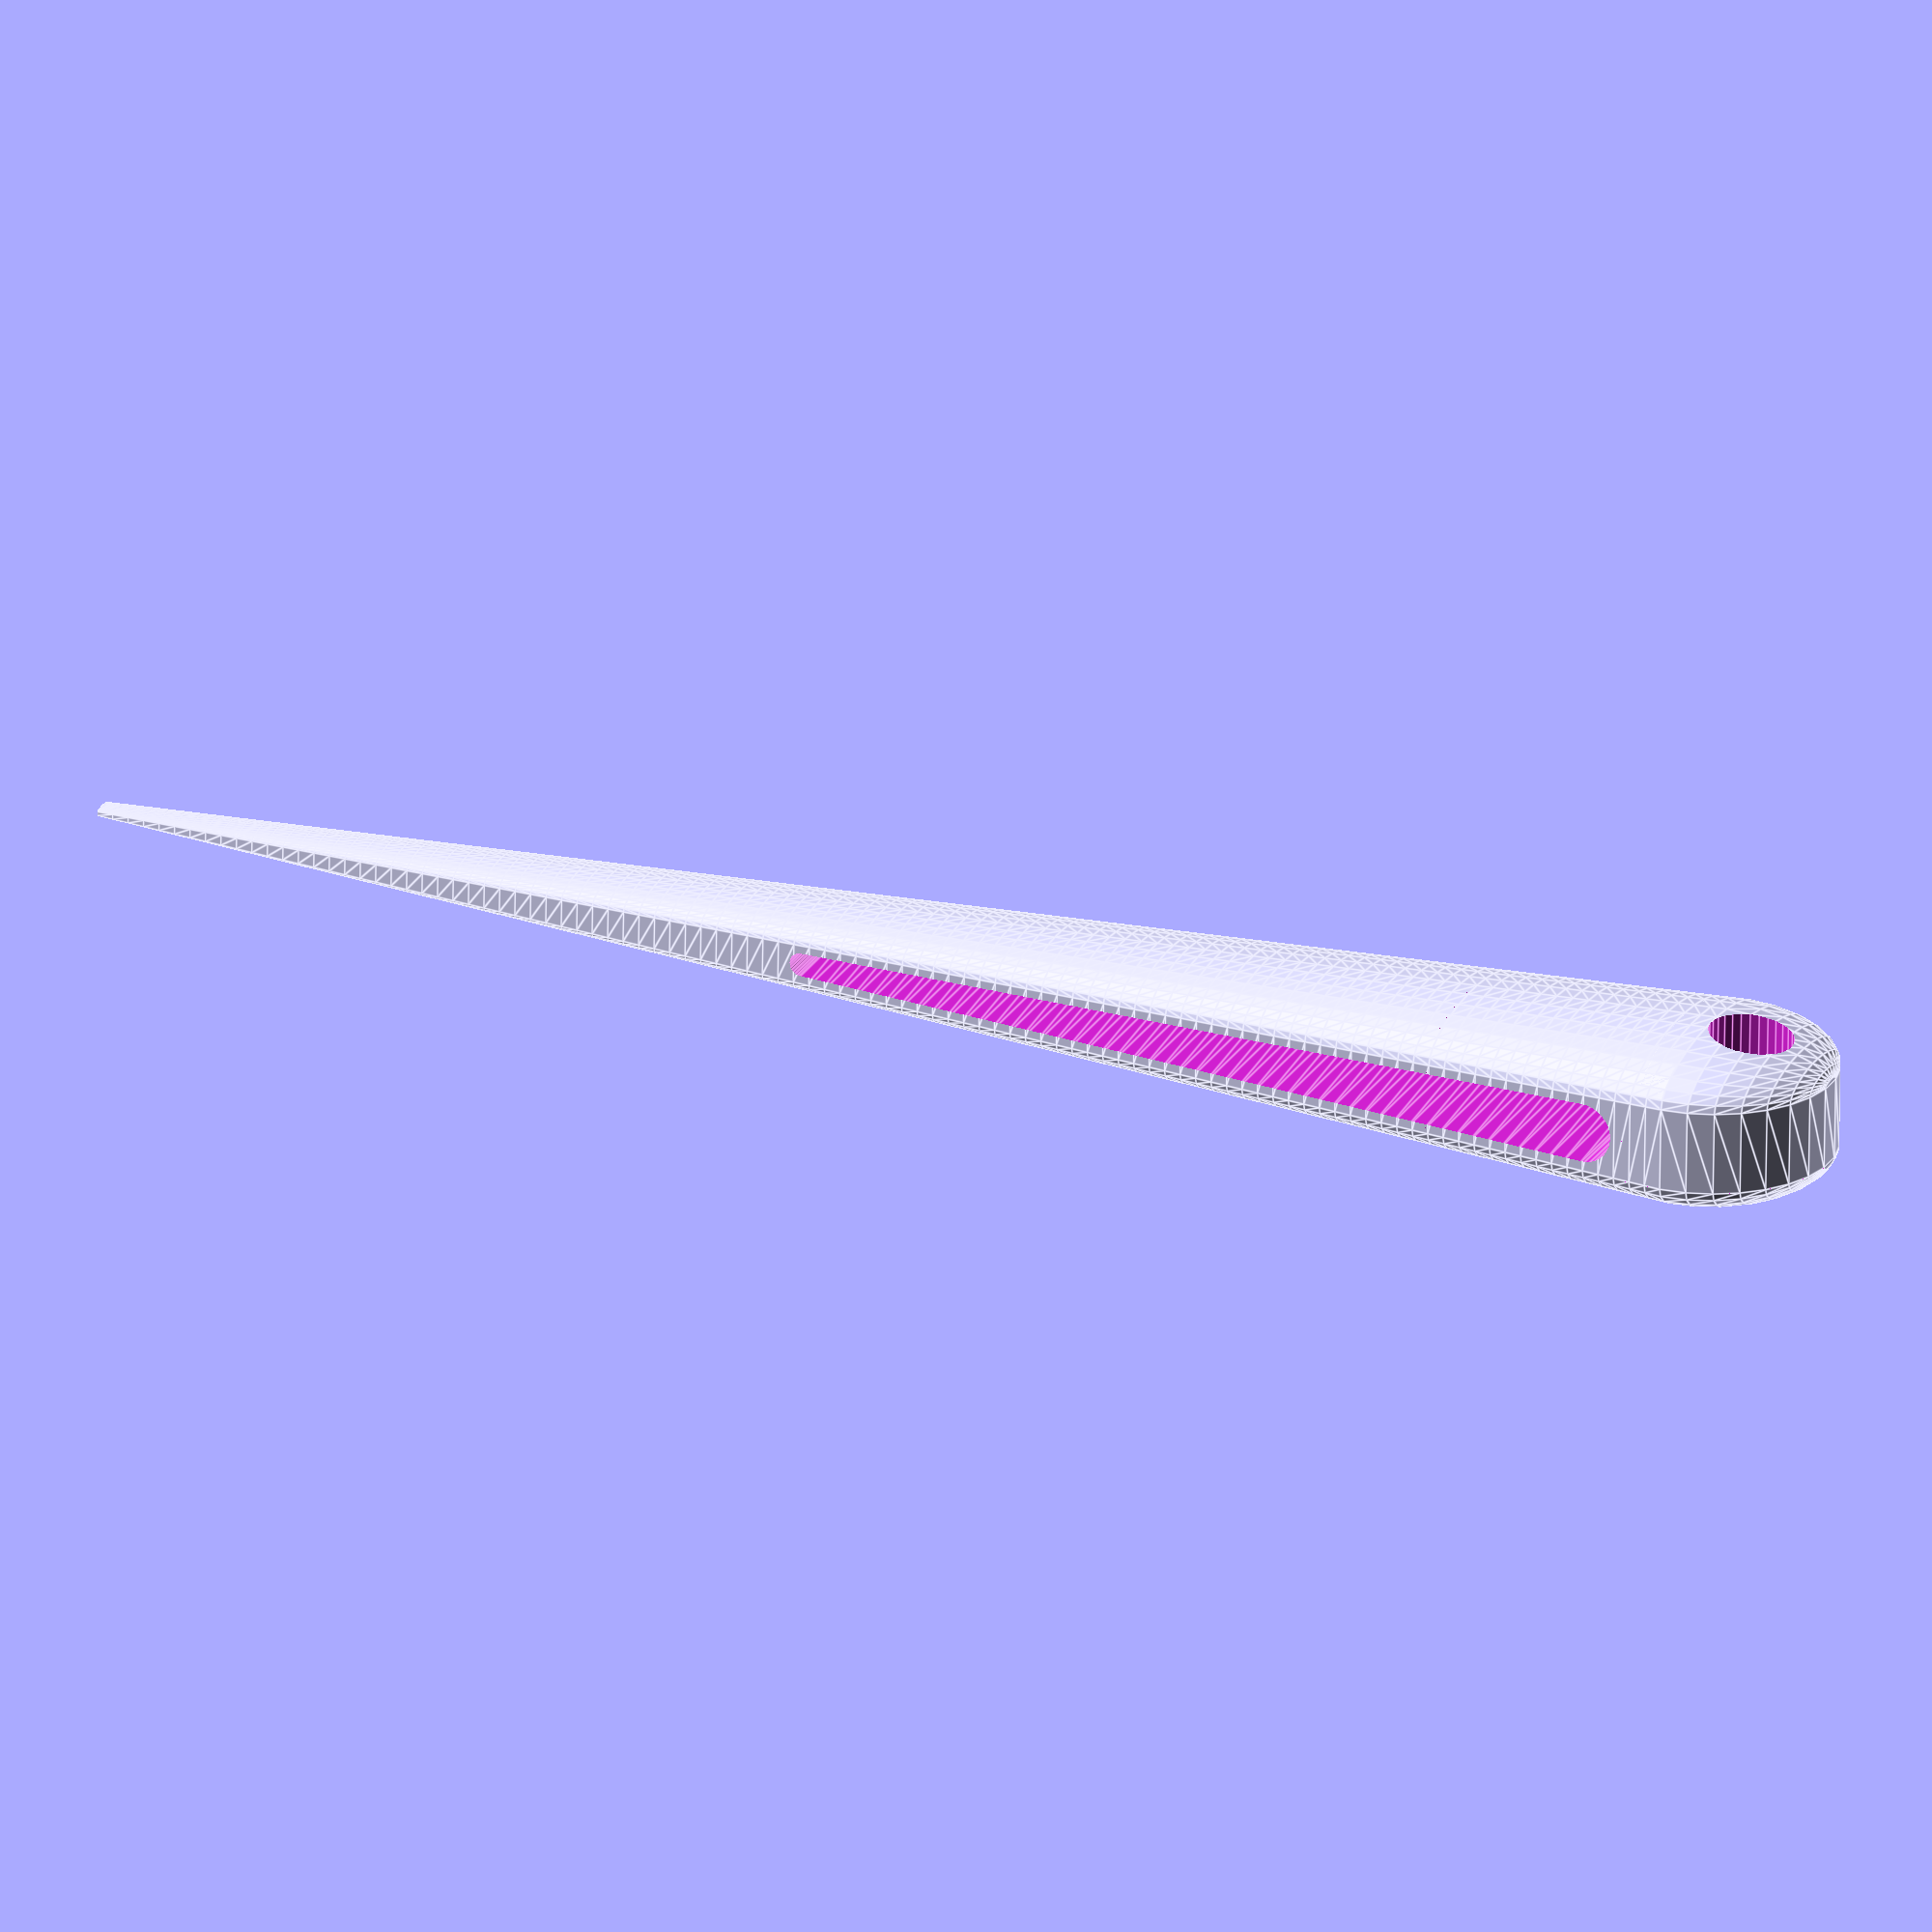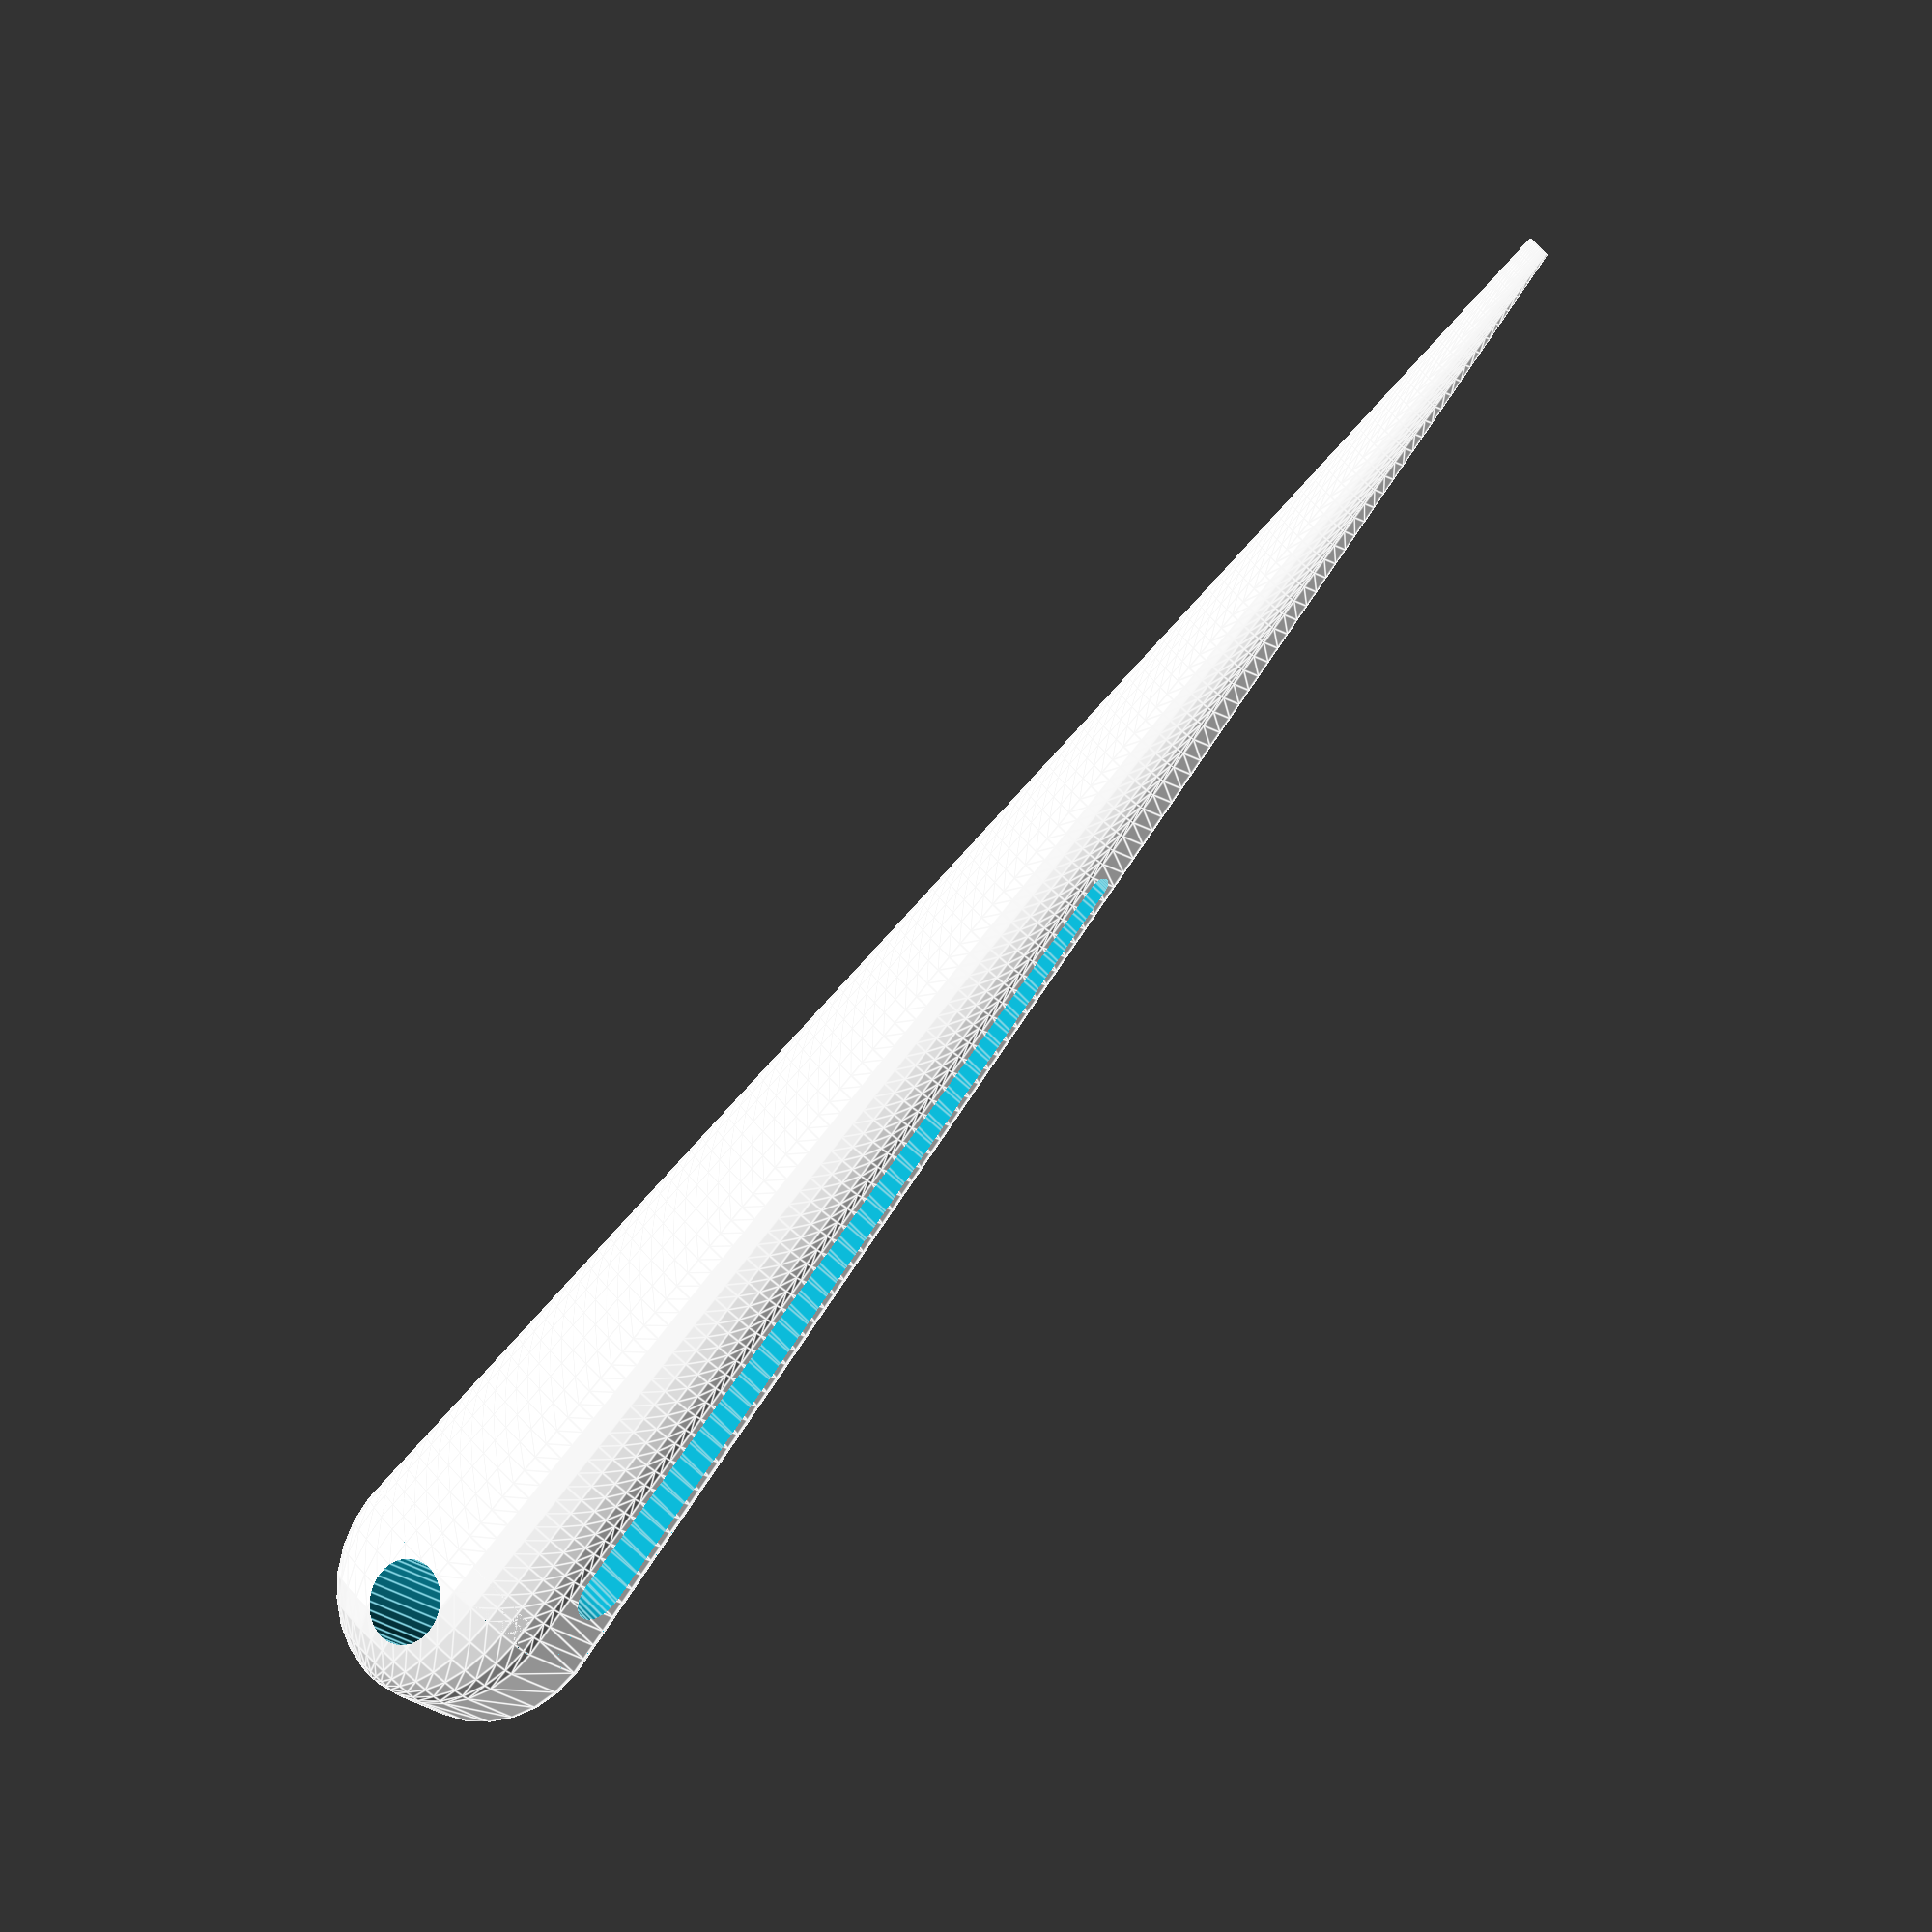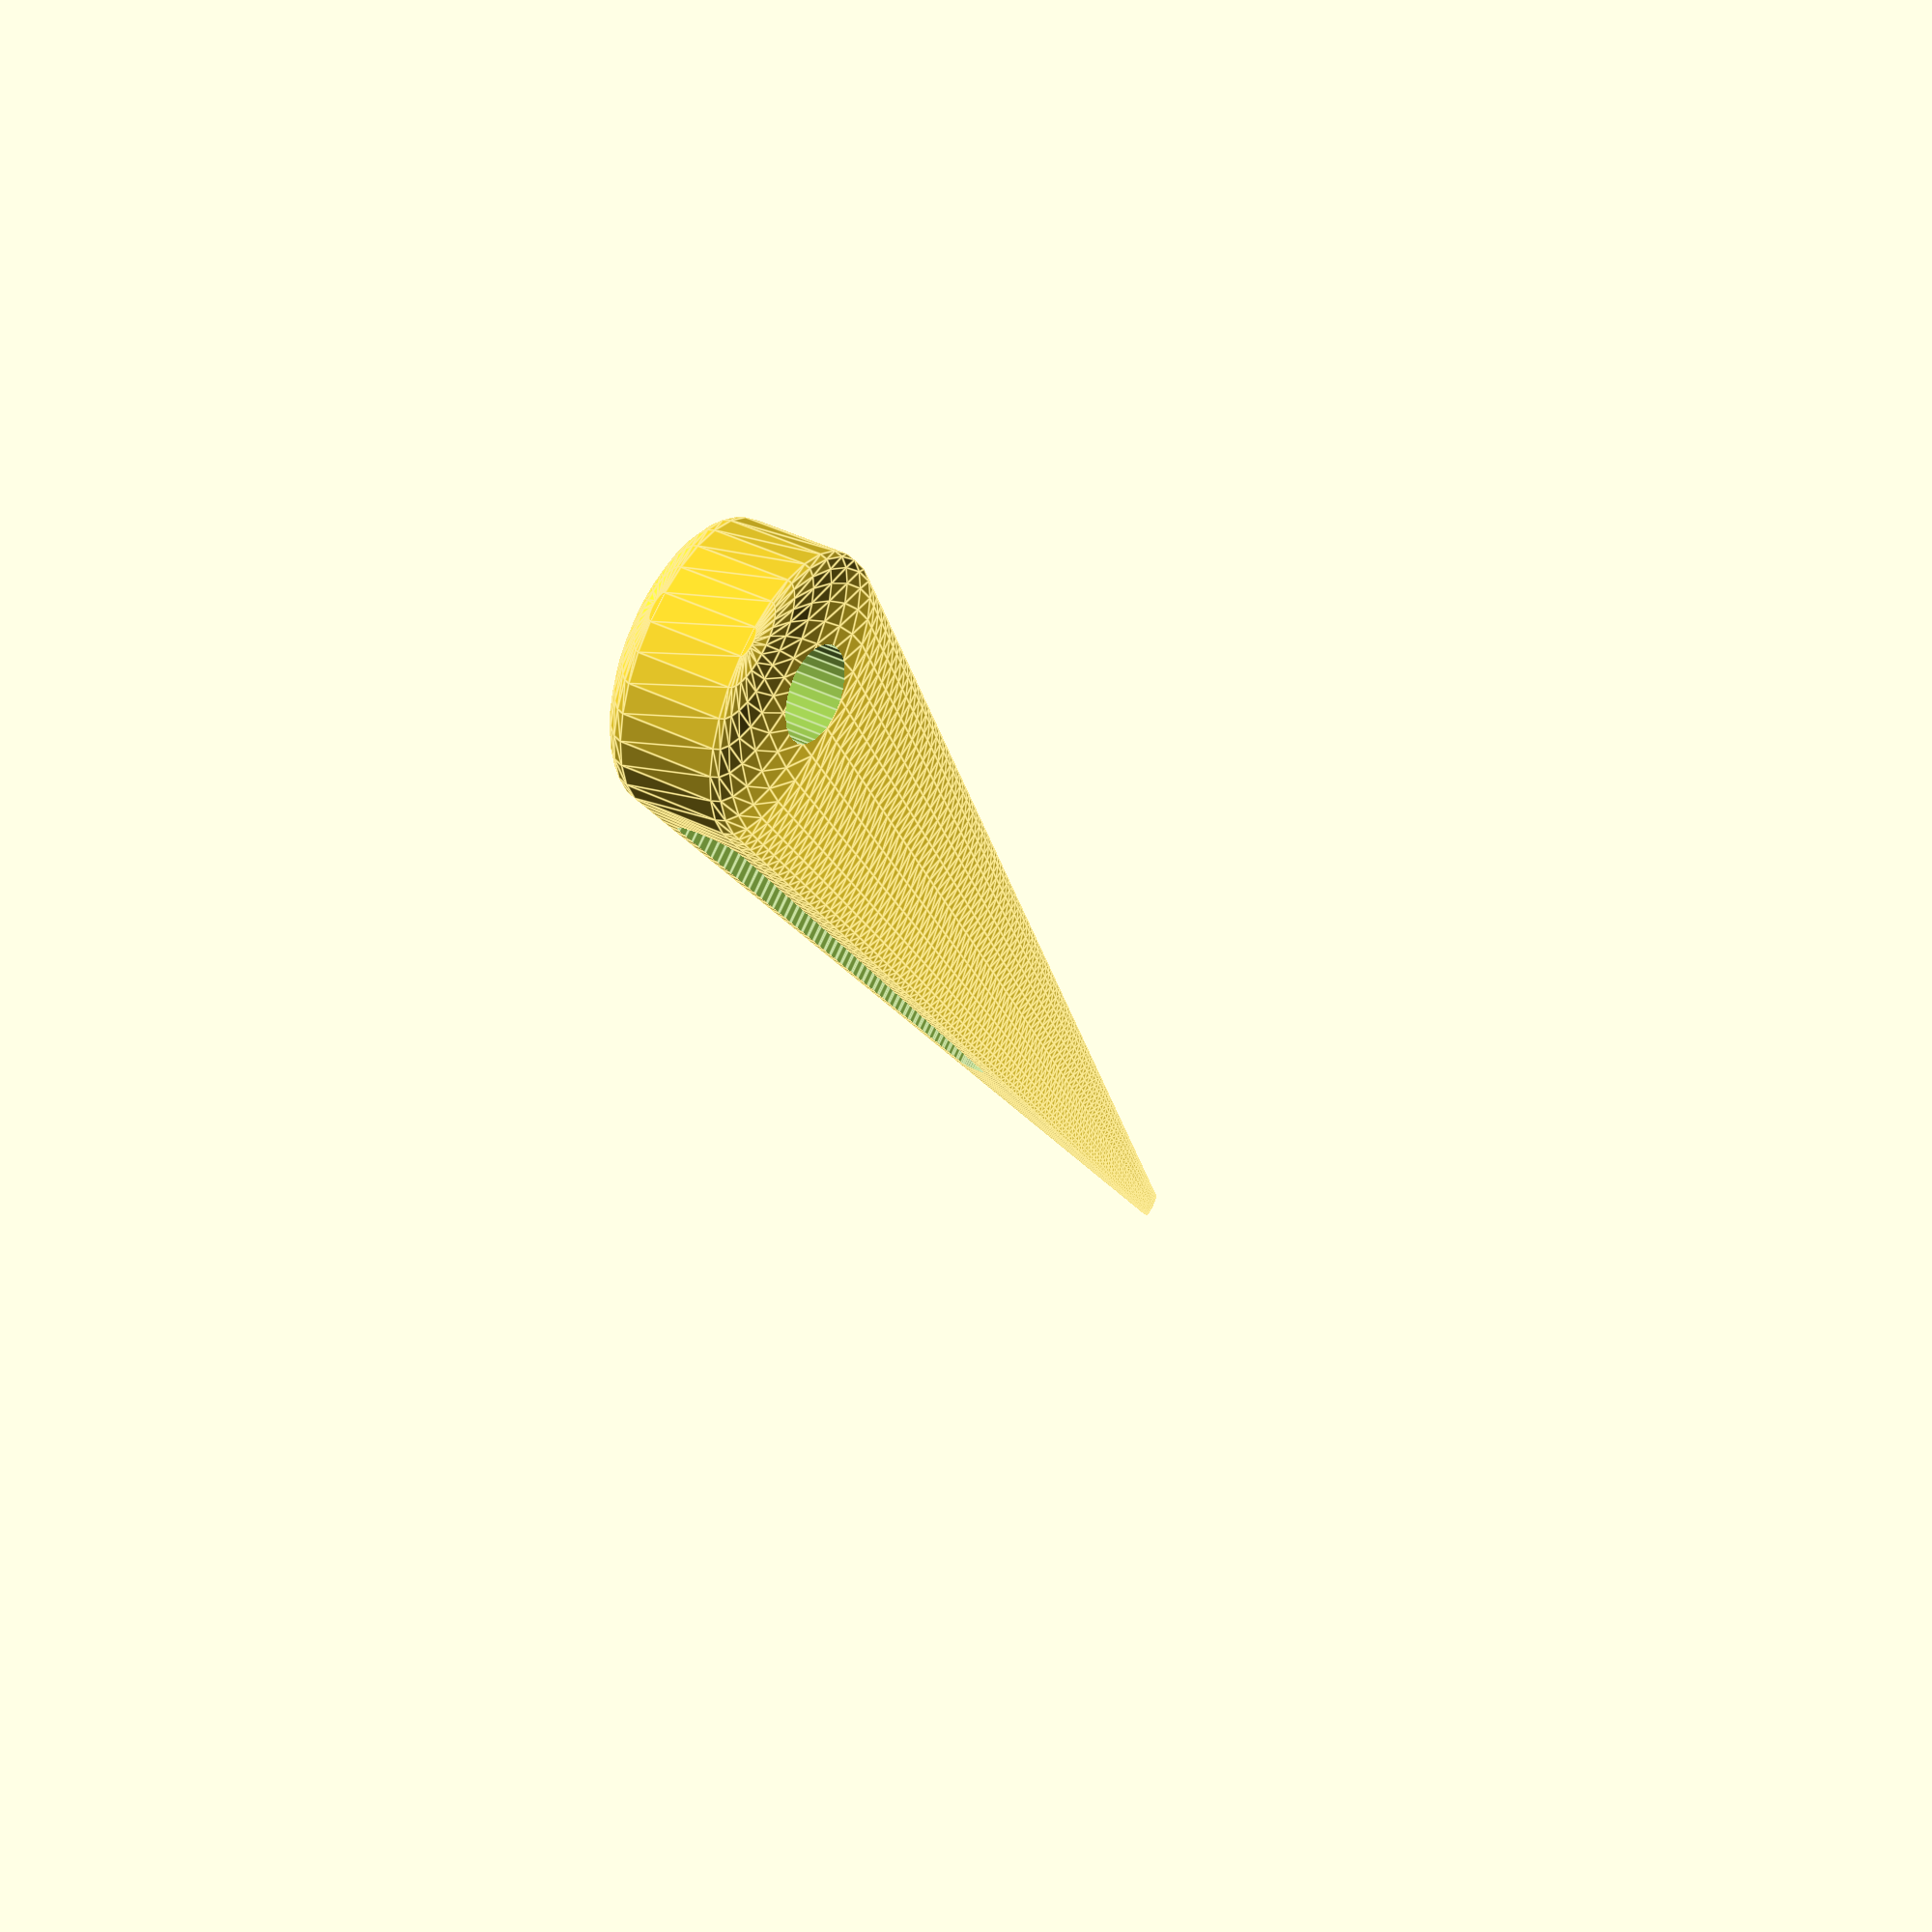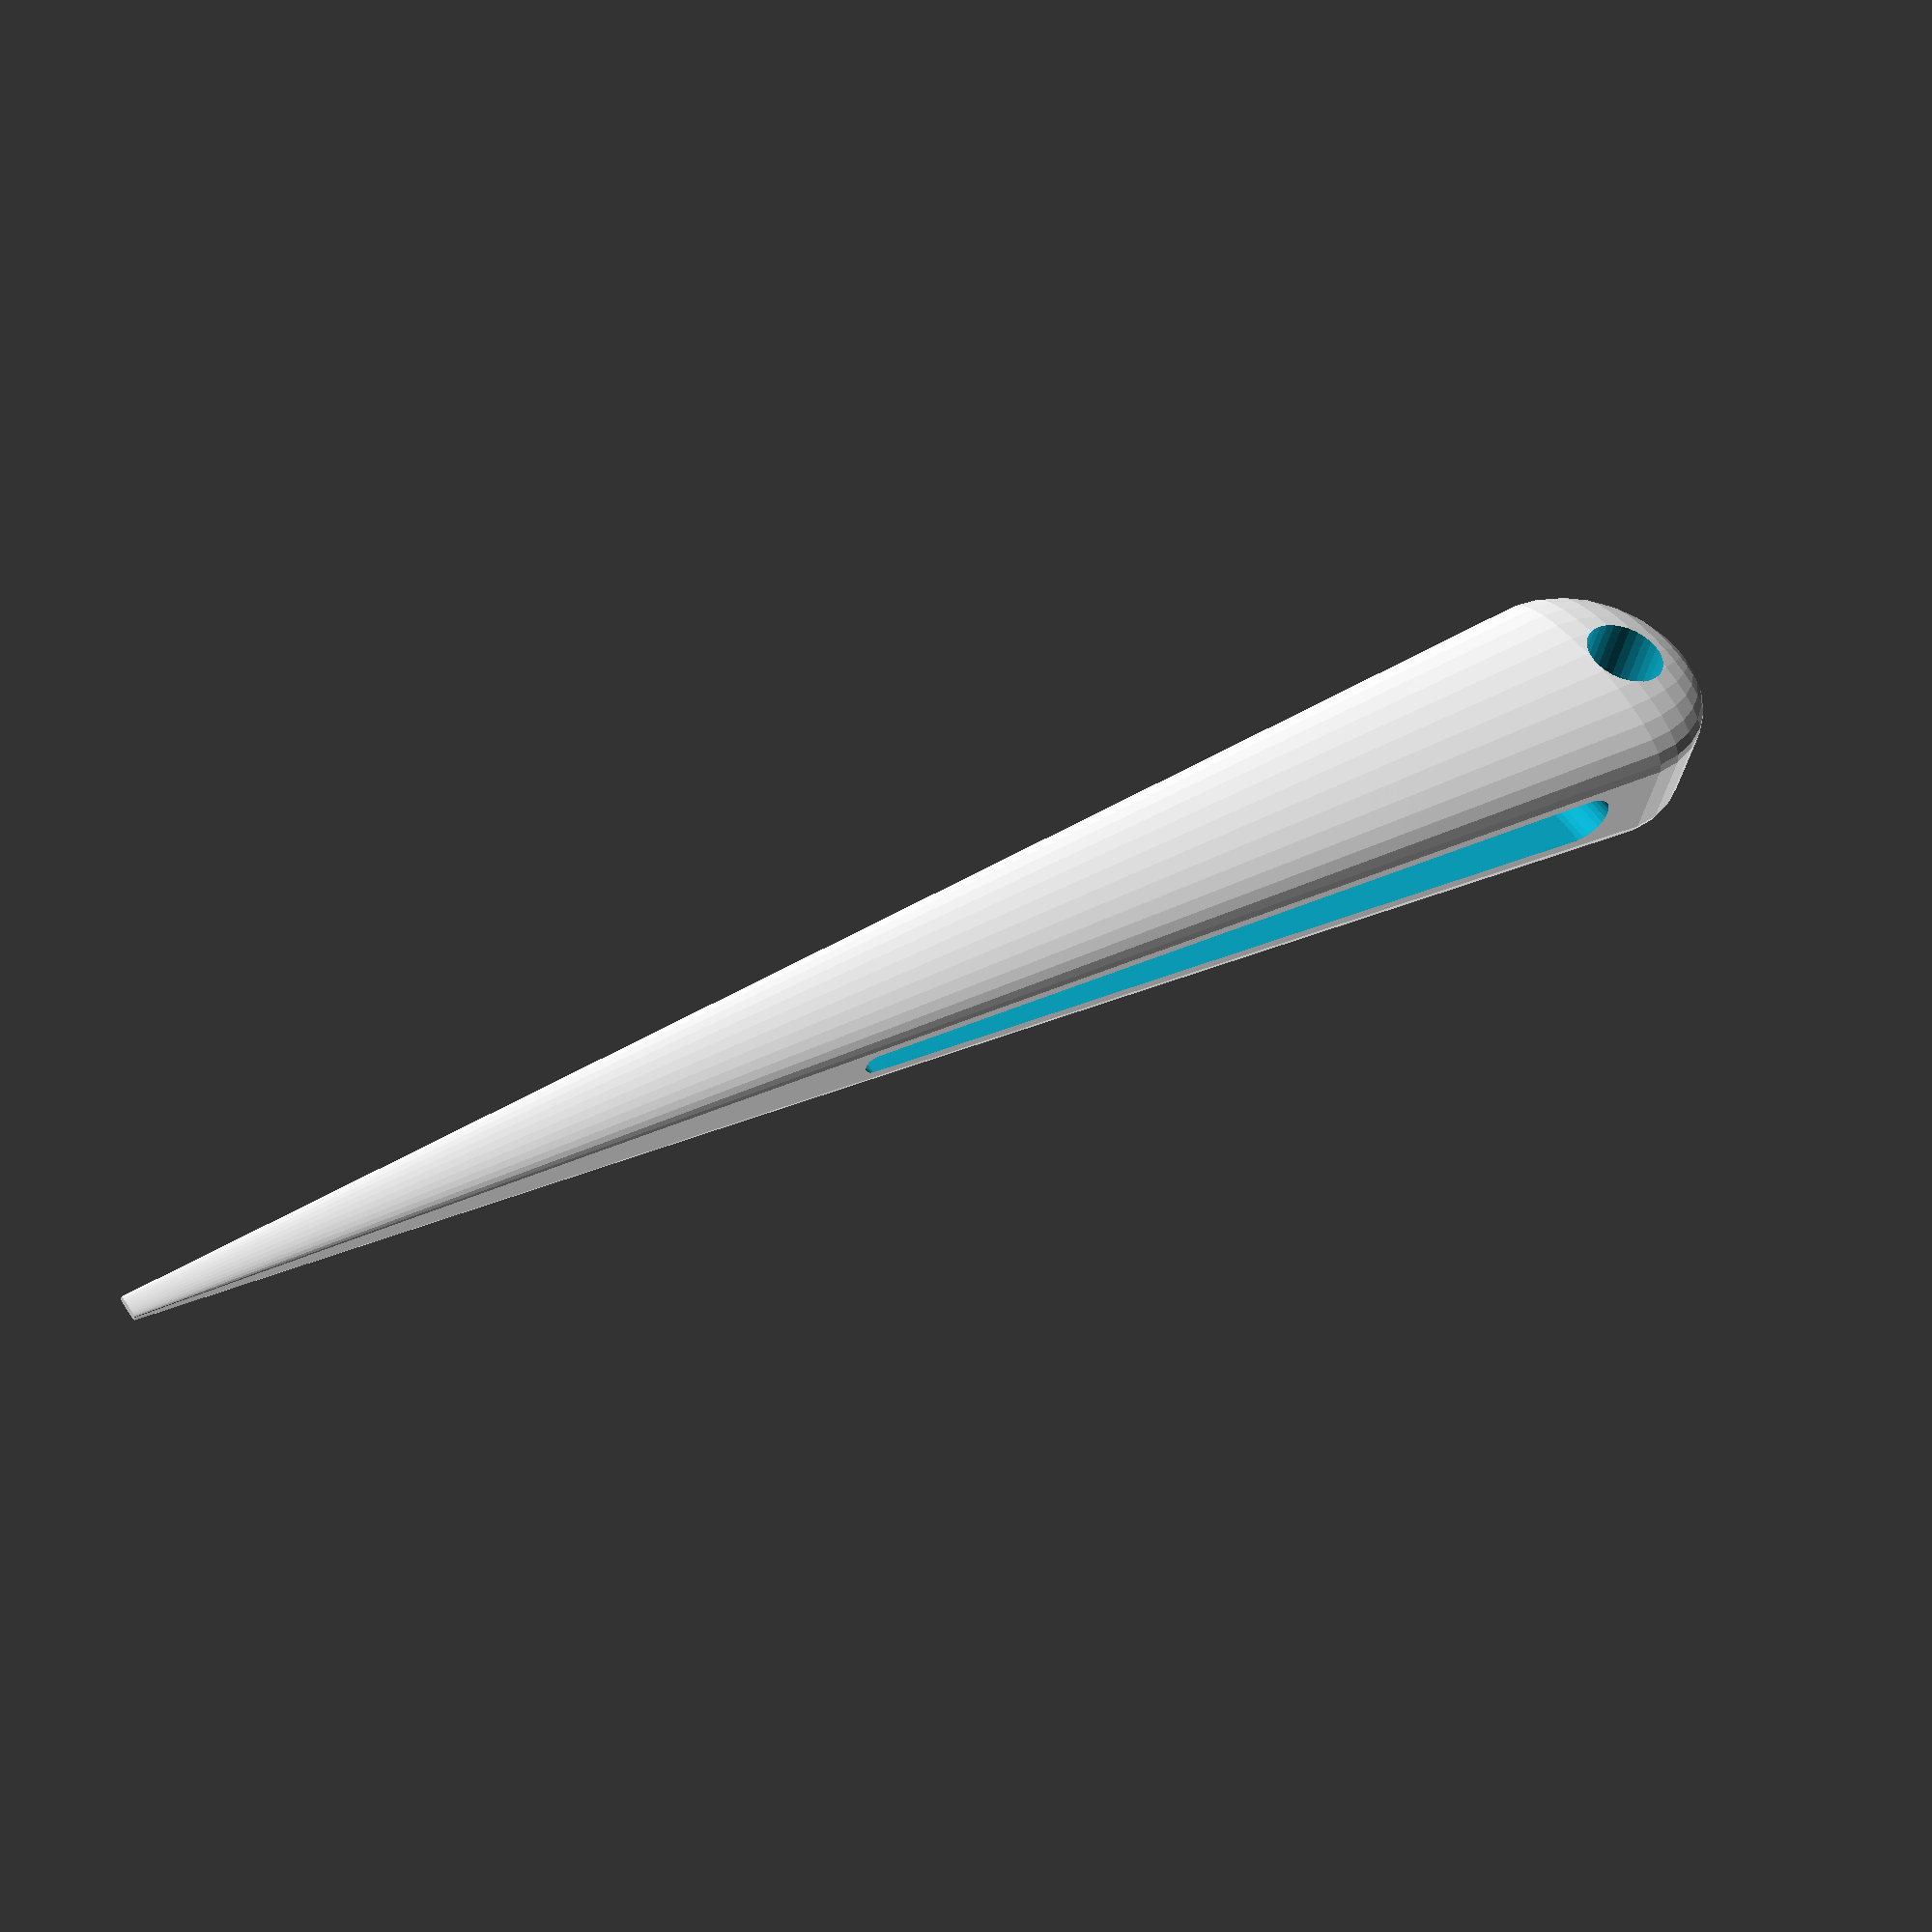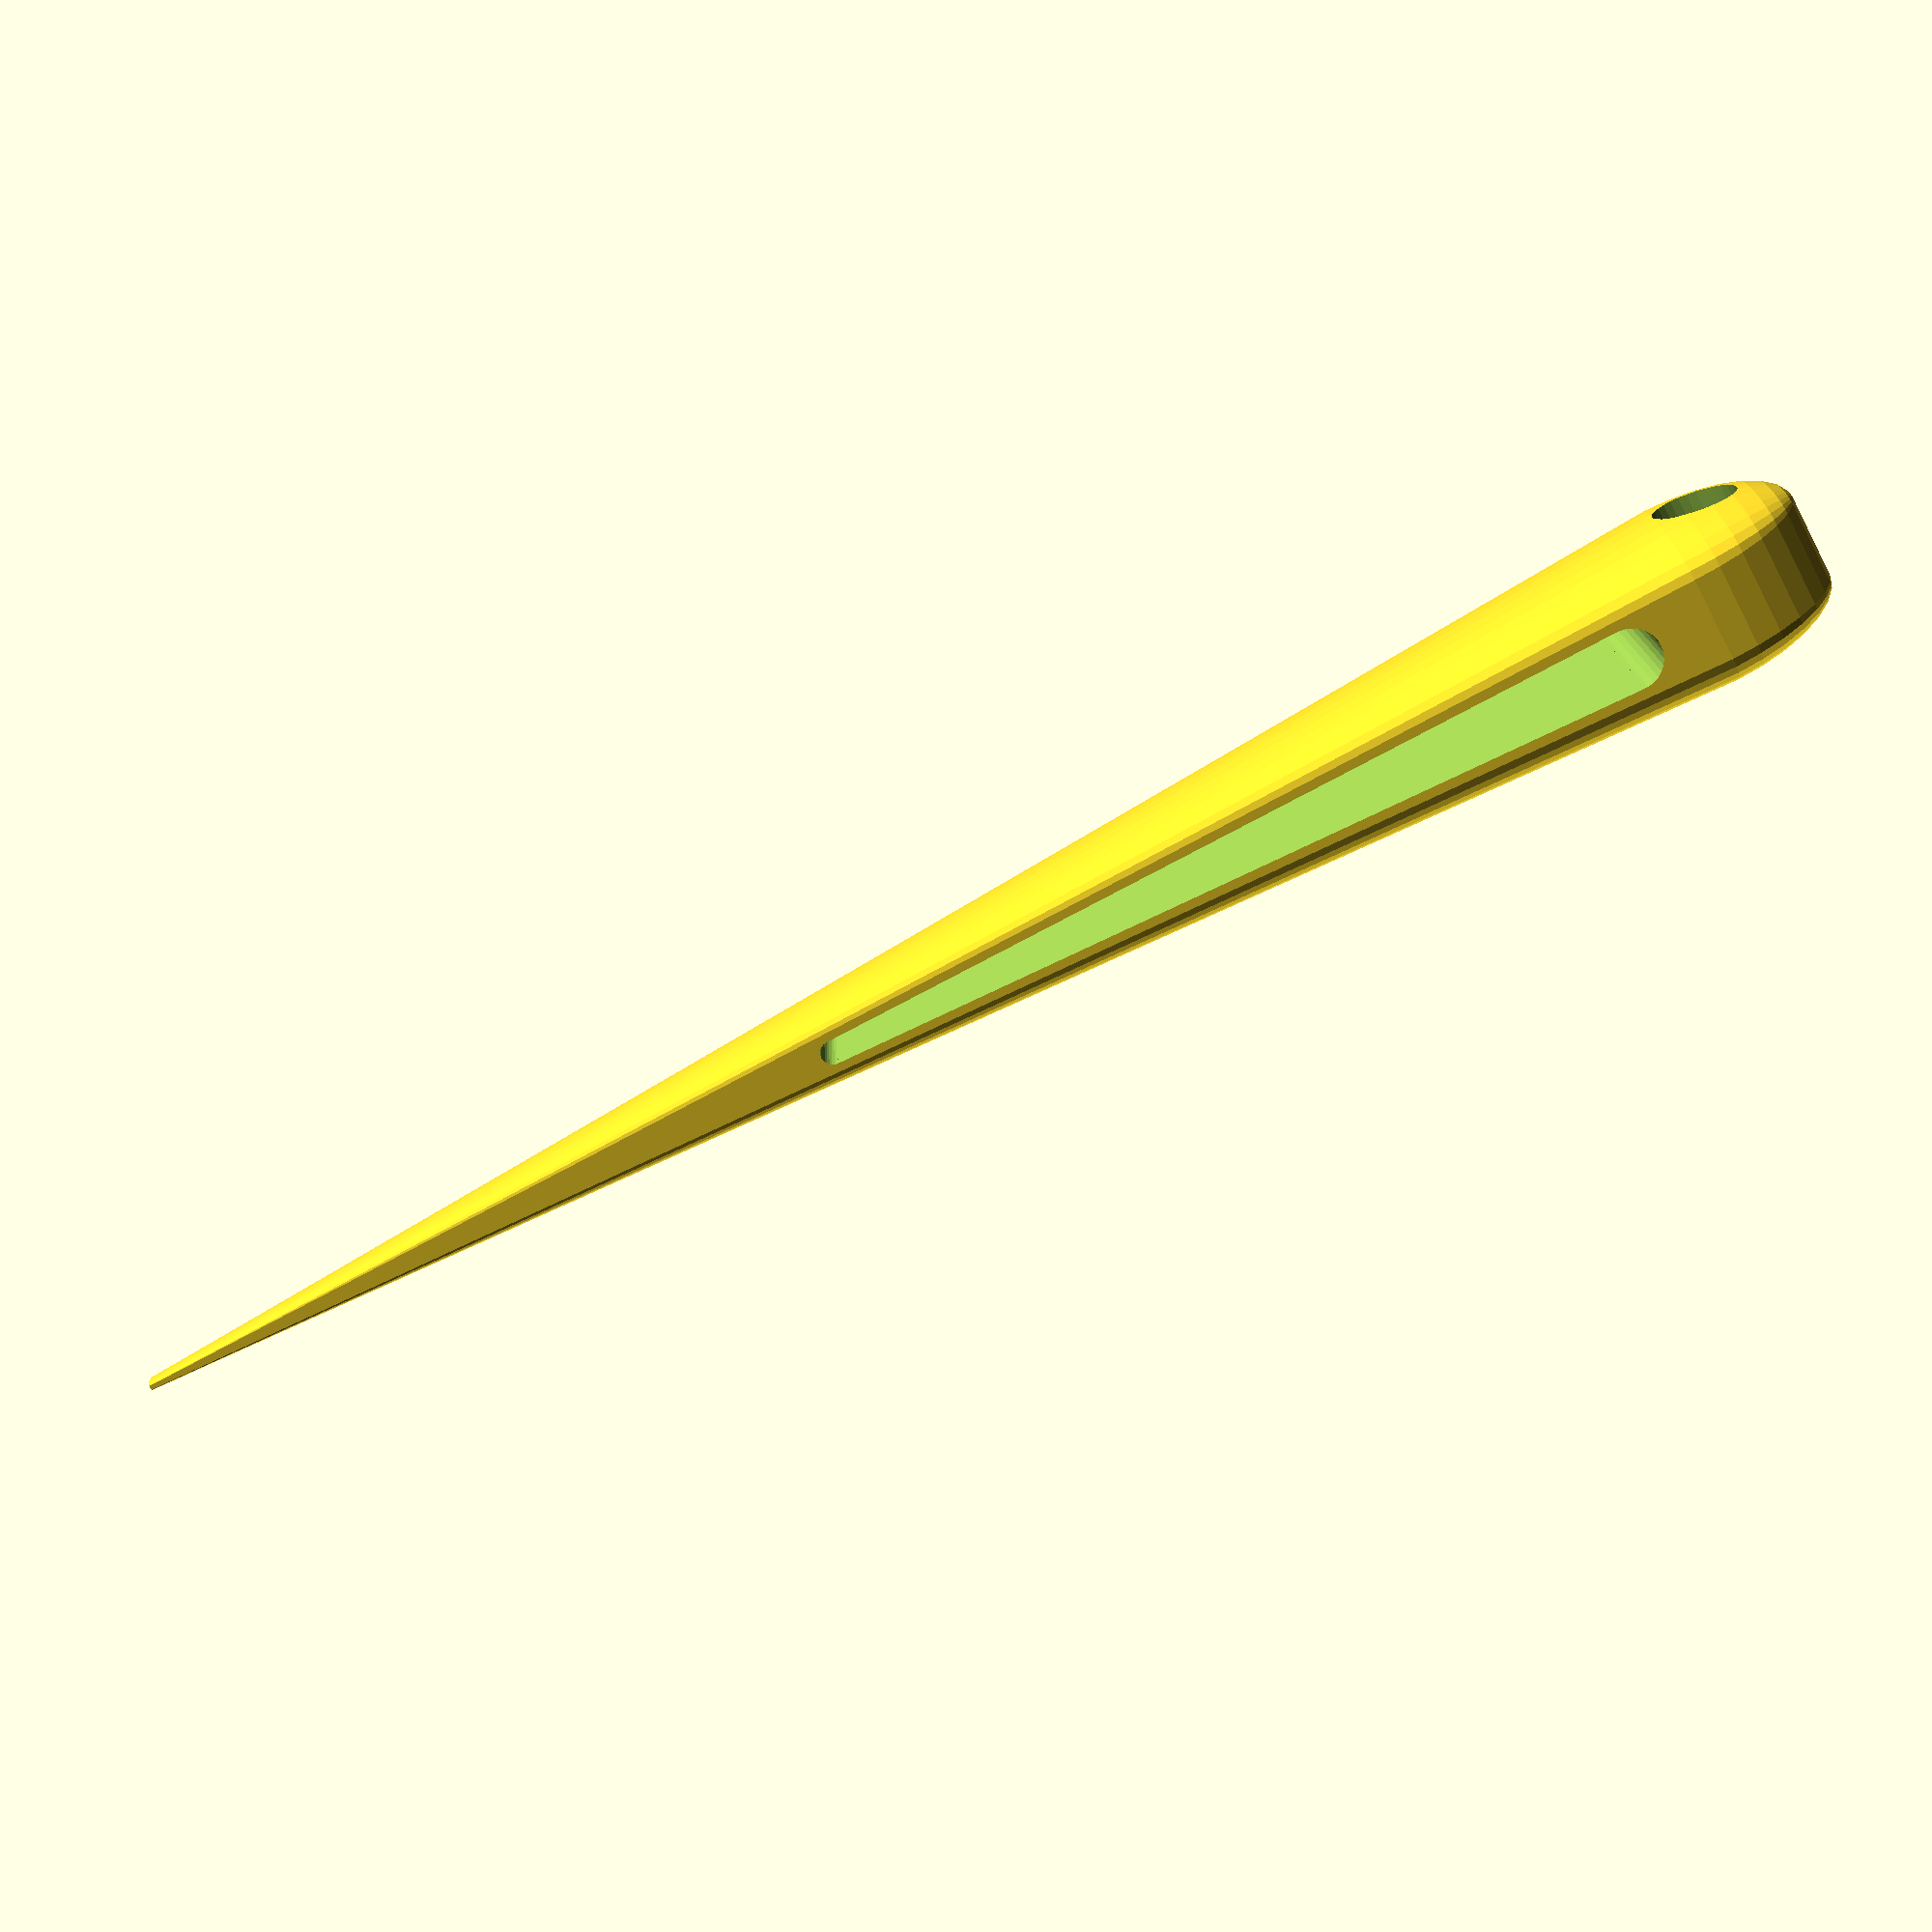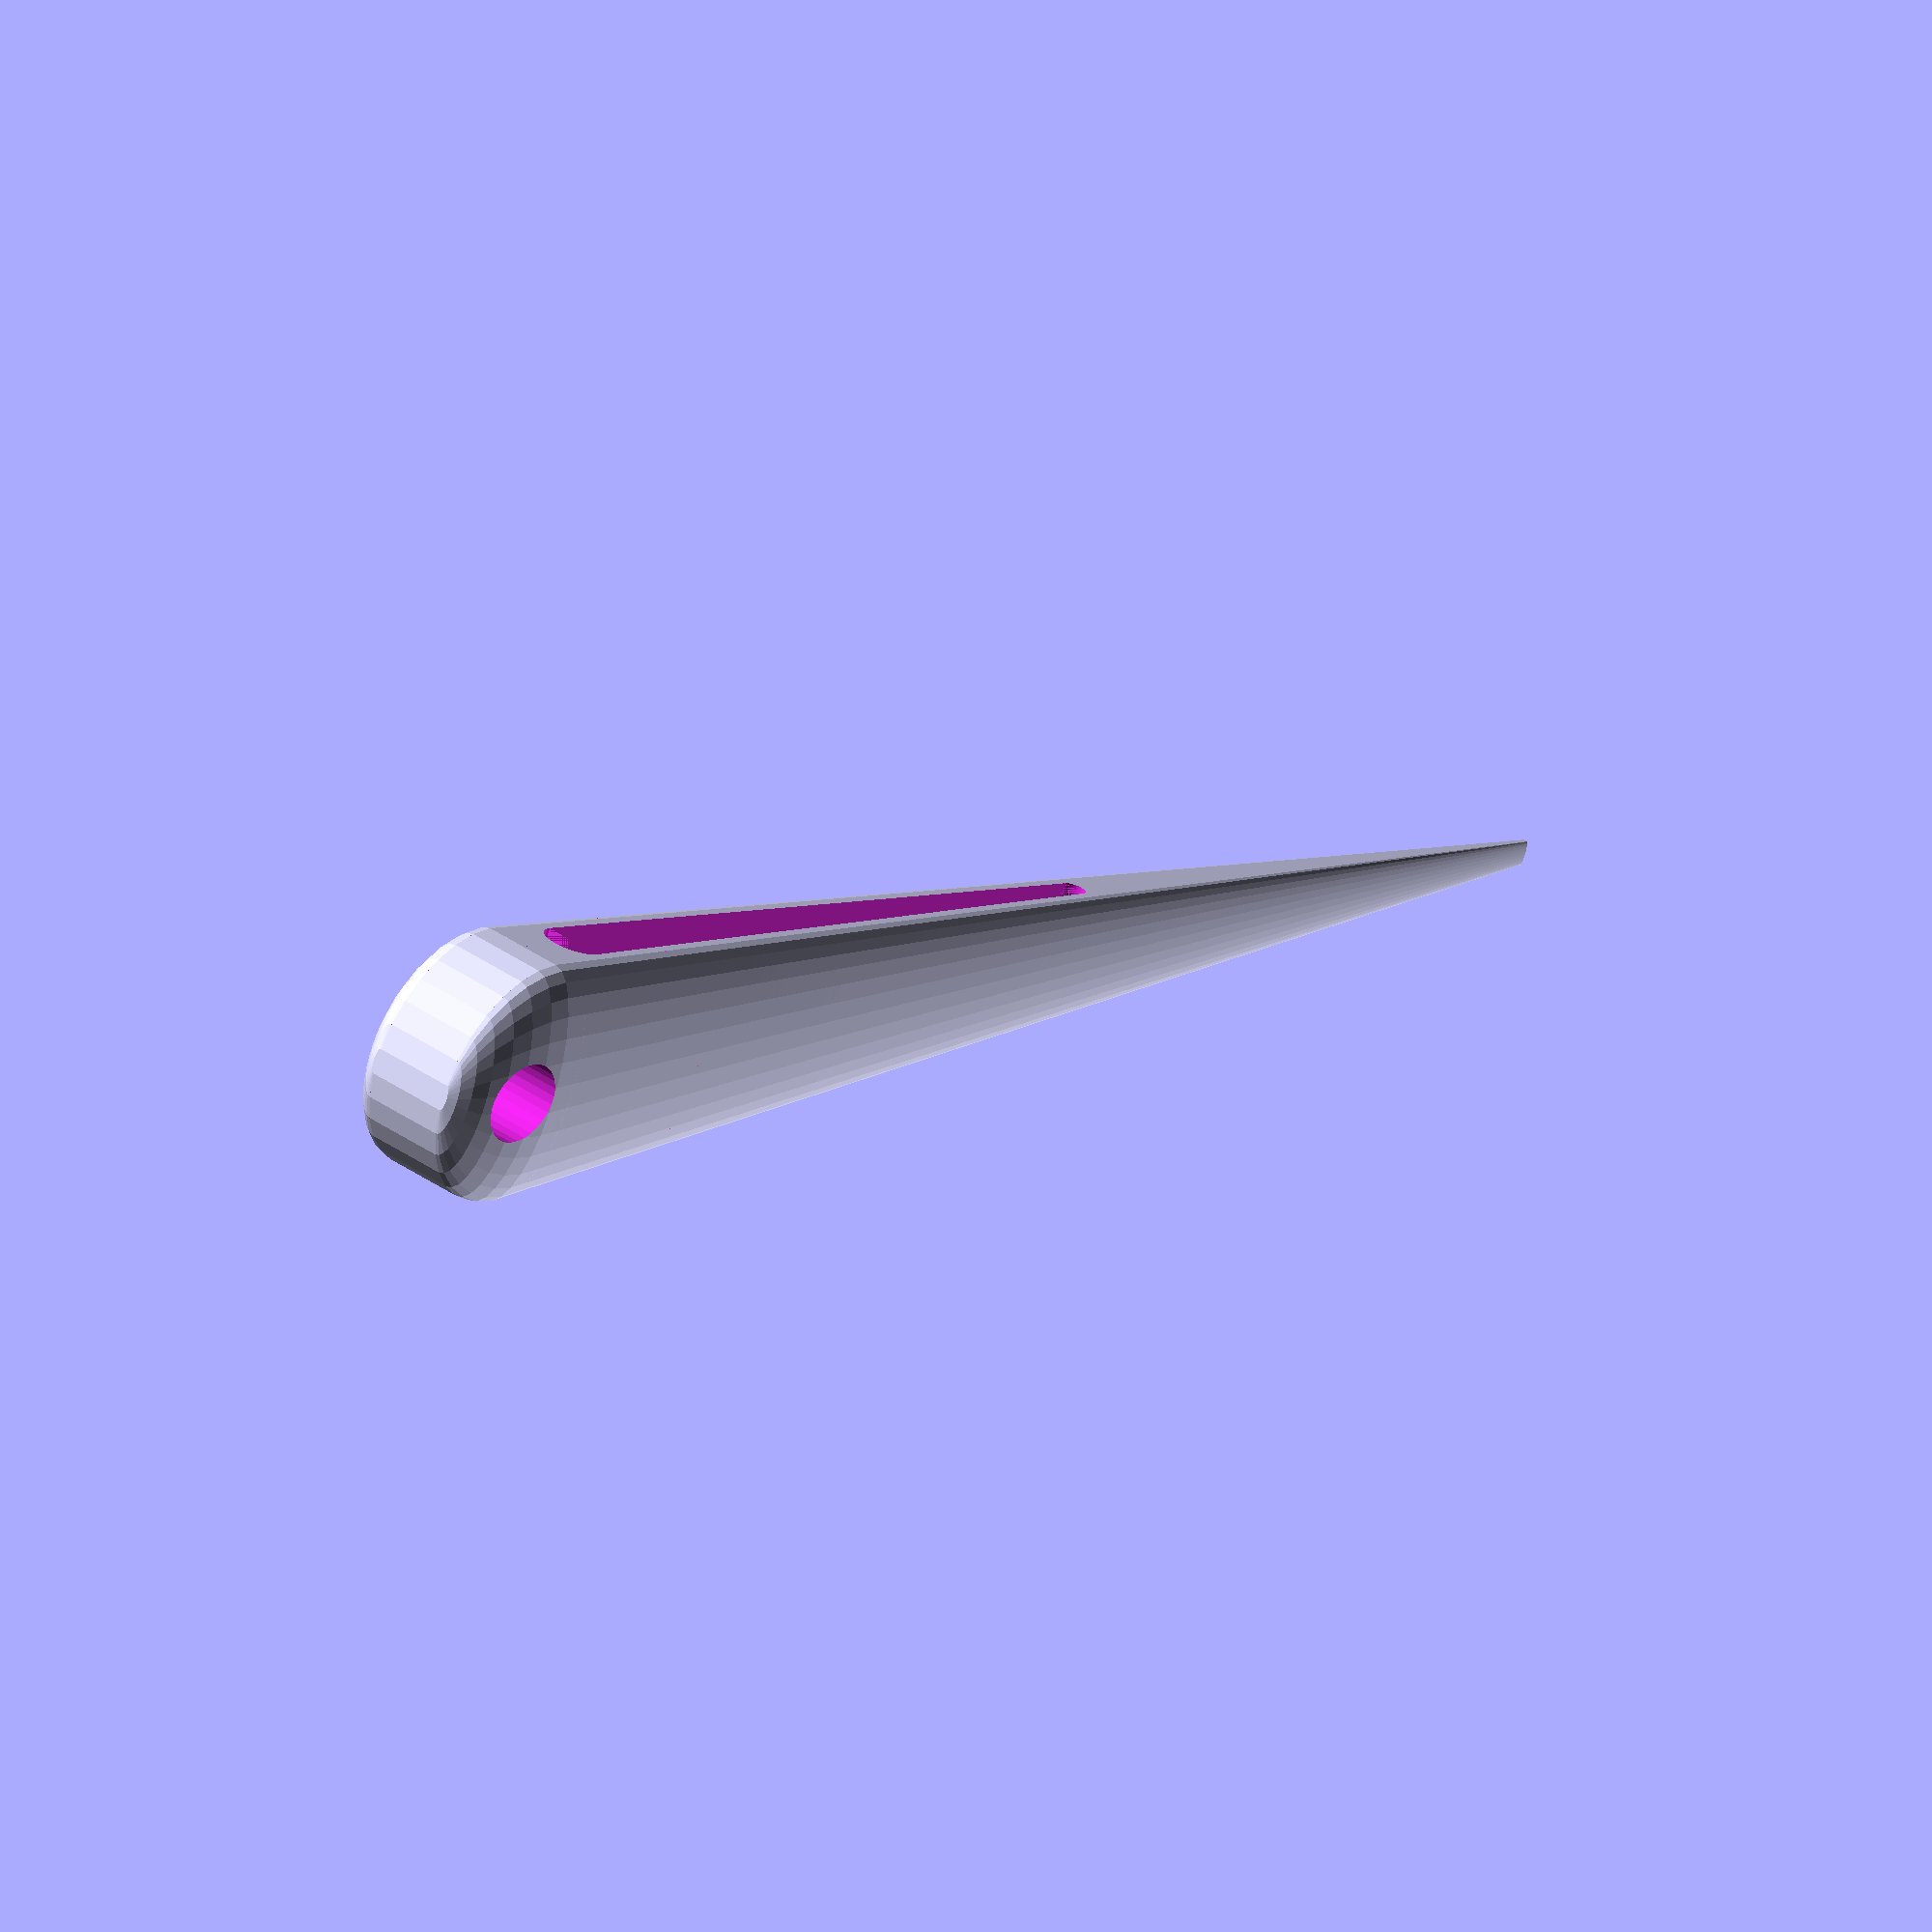
<openscad>
// Total length of the tool
length = 200;
// Width of fib at tool base
width_x = 30;
// Width of marlinespike at tool base
width_y = 20;
// Width of the center flat
width_center = 10;
// Width of the chisel tip
chisel_x = 3;
// Thickness of the chisel tip
chisel_y = 1;
// Pommel height
pommel_z = 15;
// Distance of edge of lanyard hole from end of pommel
offset_l = 5;
// Diamater of lanyard hole
diameter_l = 10;
// Length of shackle key
length_s = 100;
// Offset of shackle key from where shaft meets pommel
offset_s = 10;
// Thickness of tool around shackle key
thickness_s = 6;
// Eyelet outer diameter
eyelet_od = 10;
// Eyelet inner diameter
eyelet_id = 6.5;
// Eyelet shaft length
eyelet_shaft_length = 2.5;
// Eyelet shaft diameter
eyelet_shaft_width = 6.75;

// Epsilon to ensure no false borders
eps = 0.01;

// Scale factor to increase smoothing (1 = no increase)
scale_factor = 20;
scale_inverse = 1/scale_factor;

// Shackle key geometry
tan_taper_y = 2*length/(width_y - width_center - chisel_y/4);
width_s = (length_s - offset_s)/length_s * (width_y - 2*thickness_s);
scale_s = (width_s - 2*(length_s - offset_s)/tan_taper_y)/width_s;

difference() {
  union() {
    // shaft
    linear_extrude(length, scale=[chisel_x/width_x, chisel_y/width_y]) union() {
      // shaft hemiellipse, -y side
      translate([0, -width_center/2, 0]) scale([width_x/width_y, (width_y - width_center)/width_y, 1]) difference() {
        circle(d=width_y);
        translate([0, width_y/4, 0]) square([width_x, width_y/2], center=true);
      }

      // shaft hemiellipse, +y side
      translate([0, width_center/2, 0]) rotate([180, 0, 0]) scale([width_x/width_y, (width_y - width_center)/width_y, 1]) difference() {
        circle(d=width_y);
        translate([0, width_y/4, 0]) square([width_x, width_y/2], center=true);
      }

      // shaft flat
      square([width_x, width_center], center=true);
    }

    // pommel
    union() {
      // pommel hemisphere, -y side
      translate([0, -width_center/2, 0]) scale([width_x/width_y, (width_y - width_center)/width_y, 2*pommel_z/width_y]) {
        difference() {
          difference() {
            sphere(d=width_y);
            translate([0, width_y/4, 0]) cube([width_x, width_y/2, width_x], center=true);
          }
          
          translate([0, 0, width_y/2]) cube(width_y, center=true);
        }
      }

      // pommel hemisphere, +y side
      translate([0, width_center/2, 0]) rotate([180, 0, 0]) scale([width_x/width_y, (width_y - width_center)/width_y, 2*pommel_z/width_y]) {
        difference() {
          difference() {
            sphere(d=width_y);
            translate([0, width_y/4, 0]) cube([width_x, width_y/2, width_x], center=true);
          }
          
          translate([0, 0, -width_y/2]) cube(width_y, center=true);
        }
      }

      // pommel flat
      translate([0, width_center/2, 0]) rotate([90, 0, 0]) linear_extrude(width_center) scale([width_x/width_y, 2*pommel_z/width_y, 1]) difference() {
        circle(d=width_y);
        translate([0, width_y/2, 0]) square(width_y, center=true);
      }
      
      // pommel eyelet
      // difference() {
      //   union() {
      //     translate([0, 0, -eyelet_shaft_length - eyelet_od/2 - width_y/2]) scale(scale_inverse) cylinder(h=(scale_factor*(eyelet_shaft_length + eyelet_od)), d=scale_factor*eyelet_shaft_width);
      //     translate([0, 0, -eyelet_shaft_length - width_y/2 - eyelet_od/2]) scale(scale_inverse) sphere(d=scale_factor*eyelet_od);
      //   }
      //   union() {
      //     // eyelet hole
      //     translate([0, 0, -eyelet_shaft_length - width_y/2 - eyelet_od/2]) rotate([90, 0, 0]) scale(scale_inverse) cylinder(h=scale_factor*eyelet_od, d=scale_factor*eyelet_id, center=true);
      //     // rounding for eyelet hole, -y side
      //     translate([0, -(eyelet_shaft_width + eyelet_id)/2, -eyelet_shaft_length - width_y/2 - eyelet_od/2]) scale(scale_inverse) sphere(d=scale_factor*eyelet_od);
      //     // rounding for eyelet hole, +y side
      //     translate([0, (eyelet_shaft_width + eyelet_id)/2, -eyelet_shaft_length - width_y/2 - eyelet_od/2]) scale(scale_inverse) sphere(d=scale_factor*eyelet_od);
      //   }
      // }
    }
  }
 
  // all holes
  union() {
    // shackle key
    union() {
      // shackle key rectangular cutout
      translate([0, 0, offset_s]) linear_extrude(length_s, scale=[1, scale_s]) square([width_x, width_s], center=true);

      // shackle key semicircular cutout, -z side
      translate([-width_x/2, 0, offset_s + eps]) rotate([0, 90, 0]) linear_extrude(width_x) difference() {
        scale(scale_inverse) circle(d=scale_factor * width_s);
        translate([-width_s/2, 0, 0]) square(width_s, center=true);
      }

      // shackle key semicircular cutout, +z side
      translate([width_x/2, 0, offset_s + length_s - eps]) rotate([0, 270, 0]) linear_extrude(width_x) difference() {
        scale(scale_inverse) circle(d=scale_factor * scale_s * width_s);
        translate([-scale_s * width_s/2, 0, 0]) square(scale_s * width_s, center=true);
      }
    }

    // lanyard hole
    union() {
      // primary hole
      translate([0, 0, -pommel_z + diameter_l/2 + offset_l]) rotate([90, 0, 0]) scale(scale_inverse) cylinder(d=scale_factor*diameter_l, h=scale_factor*width_y*2, center=true);
      // roundover, -y side
      // translate([0, 0.9*(-width_y + diameter_l), -pommel_z + diameter_l/2 + offset_l]) rotate([90, 0, 0]) linear_extrude(diameter_l, scale=3) scale(scale_inverse) circle(d=scale_factor*diameter_l);
      // roundover, +y side
      // translate([0, 0.9*(width_y - diameter_l), -pommel_z + diameter_l/2 + offset_l]) rotate([270, 0, 0]) linear_extrude(diameter_l, scale=3) scale(scale_inverse) circle(d=scale_factor*diameter_l);
    }
  }
}
</openscad>
<views>
elev=333.8 azim=357.6 roll=112.4 proj=o view=edges
elev=77.0 azim=219.9 roll=322.2 proj=o view=edges
elev=18.0 azim=64.0 roll=193.4 proj=p view=edges
elev=144.9 azim=17.4 roll=125.4 proj=p view=solid
elev=78.9 azim=274.3 roll=117.6 proj=p view=solid
elev=171.3 azim=70.1 roll=323.5 proj=o view=wireframe
</views>
